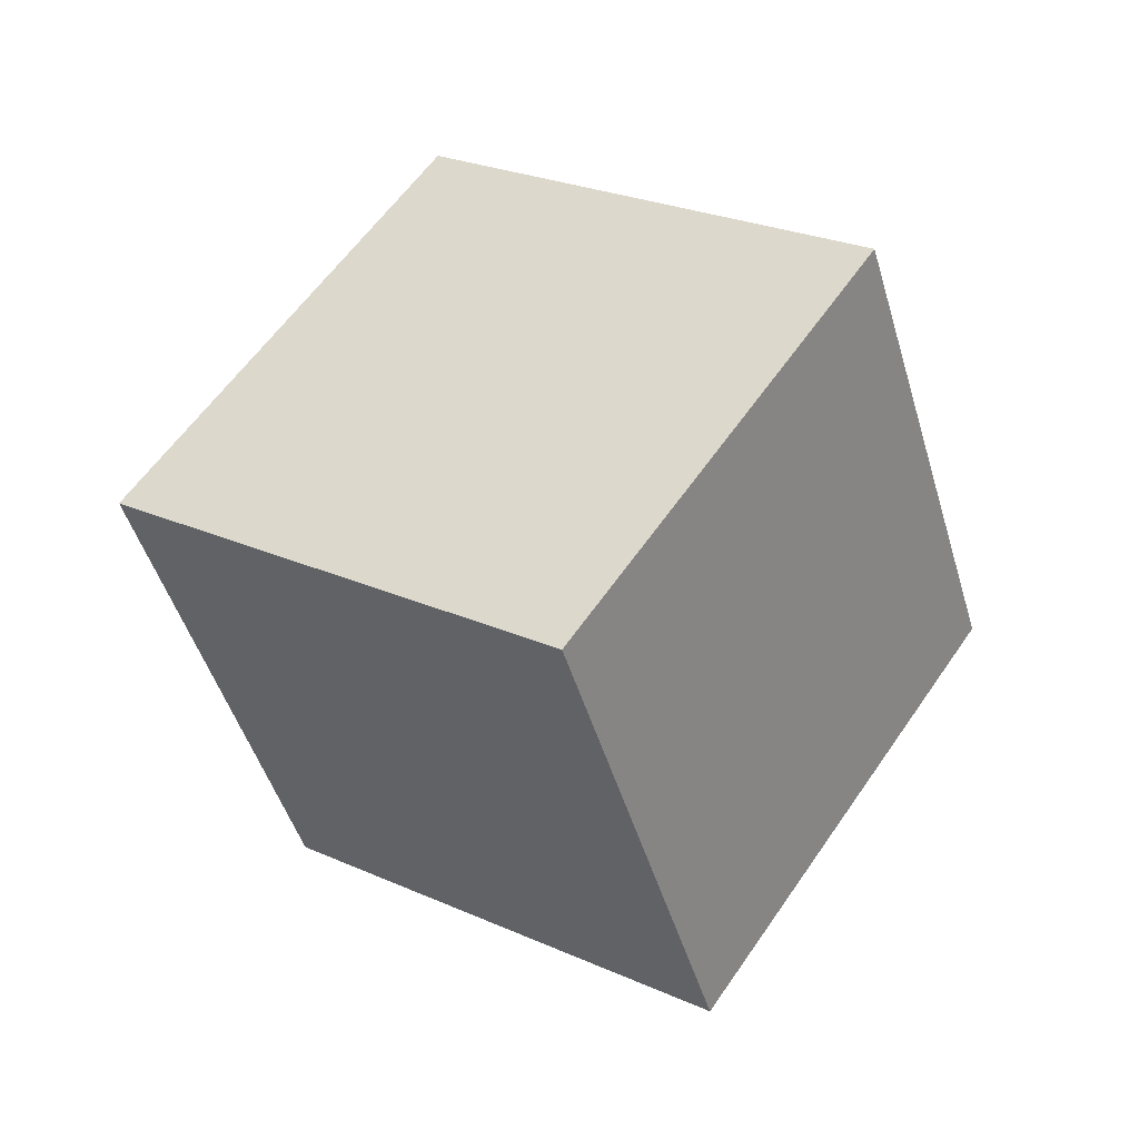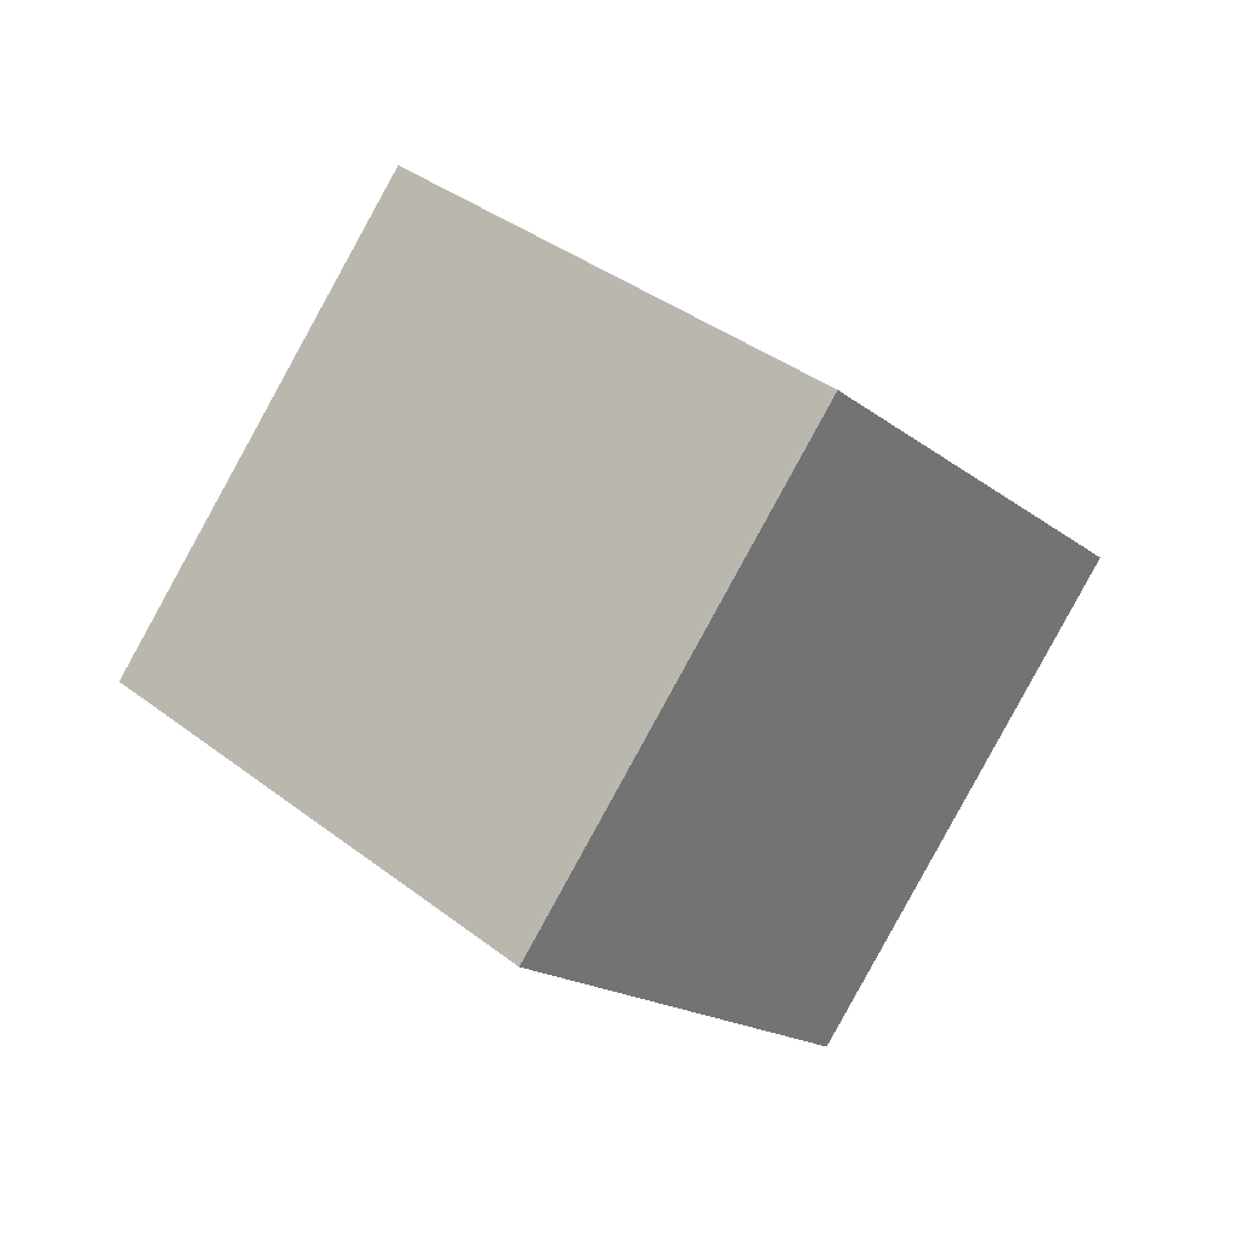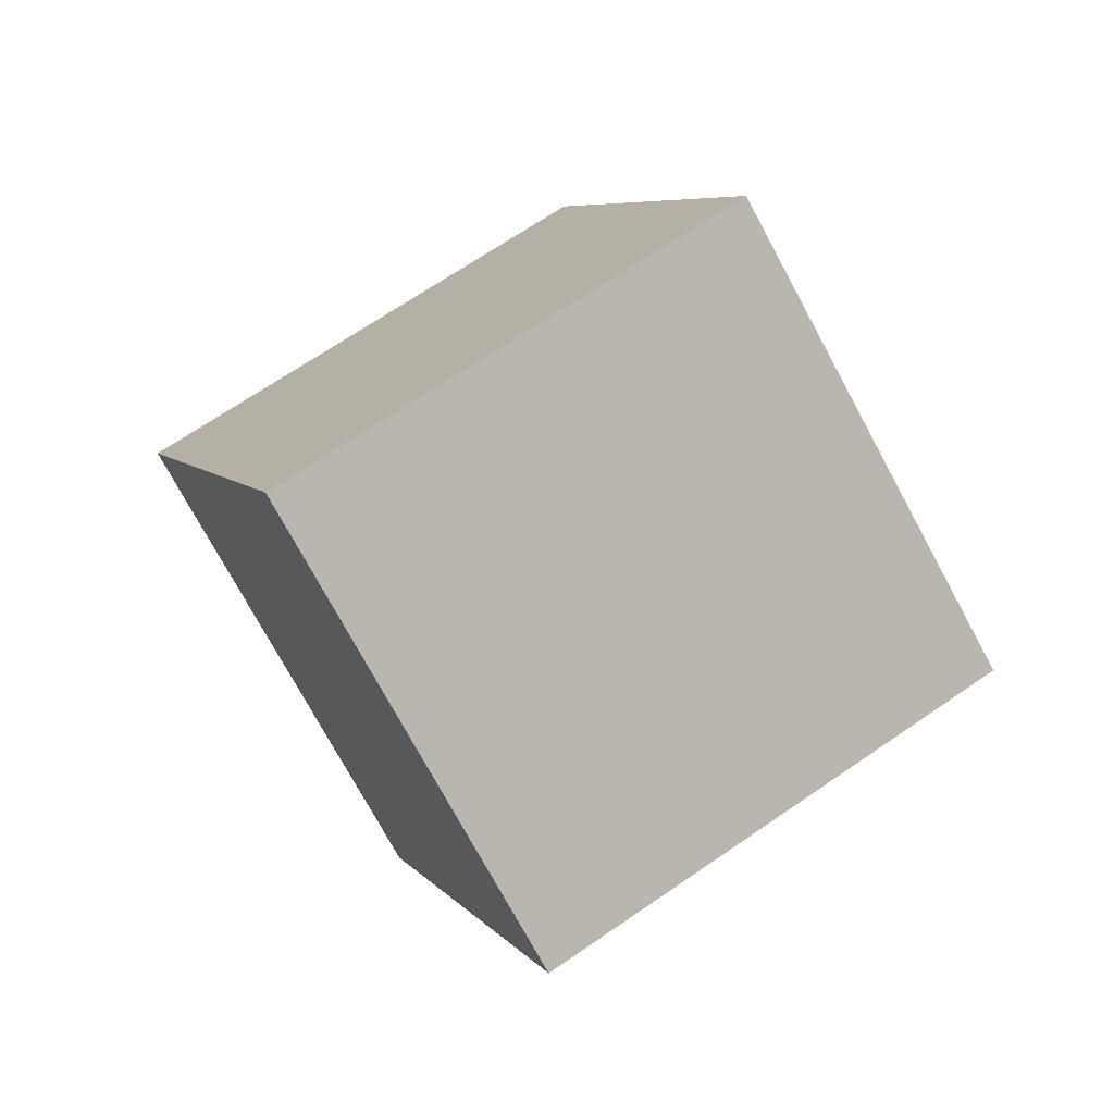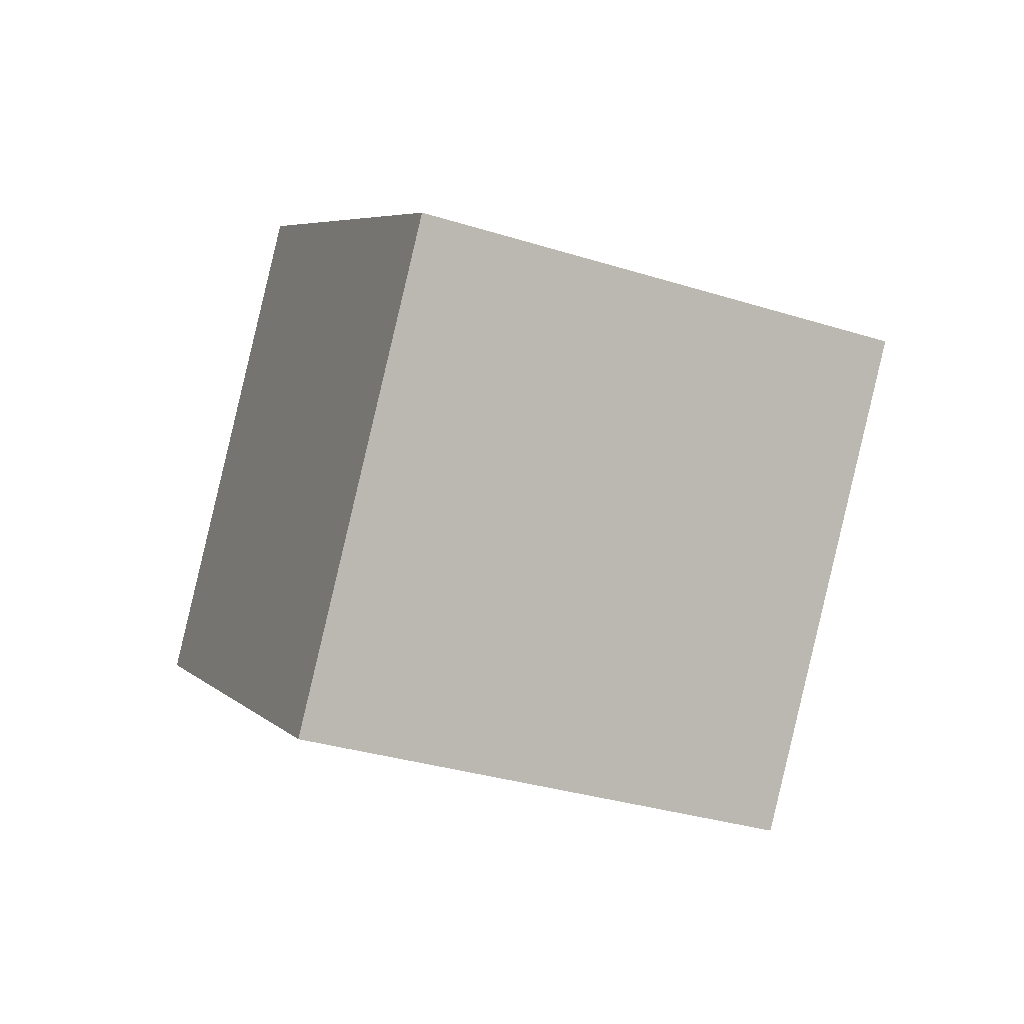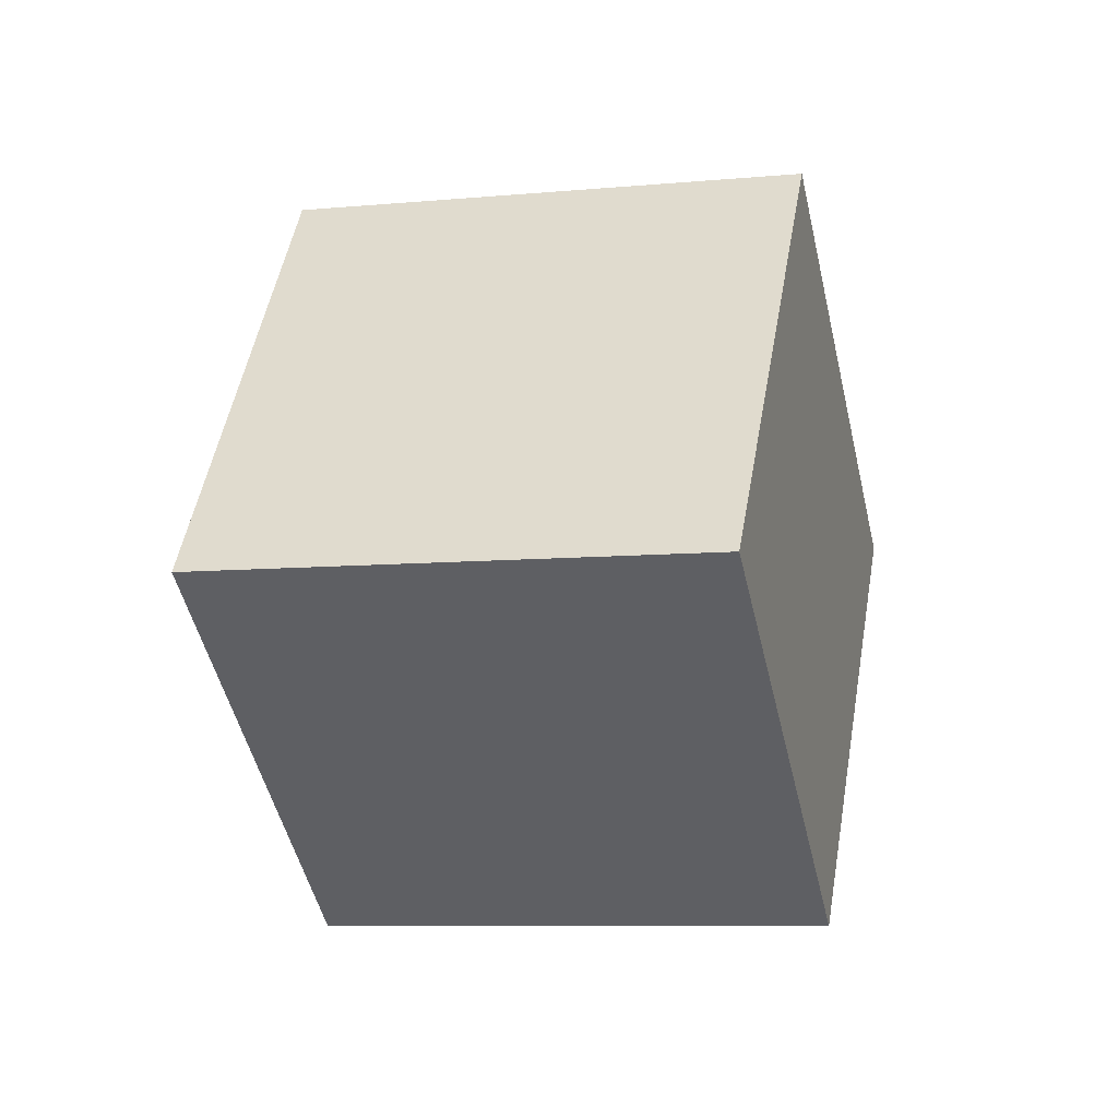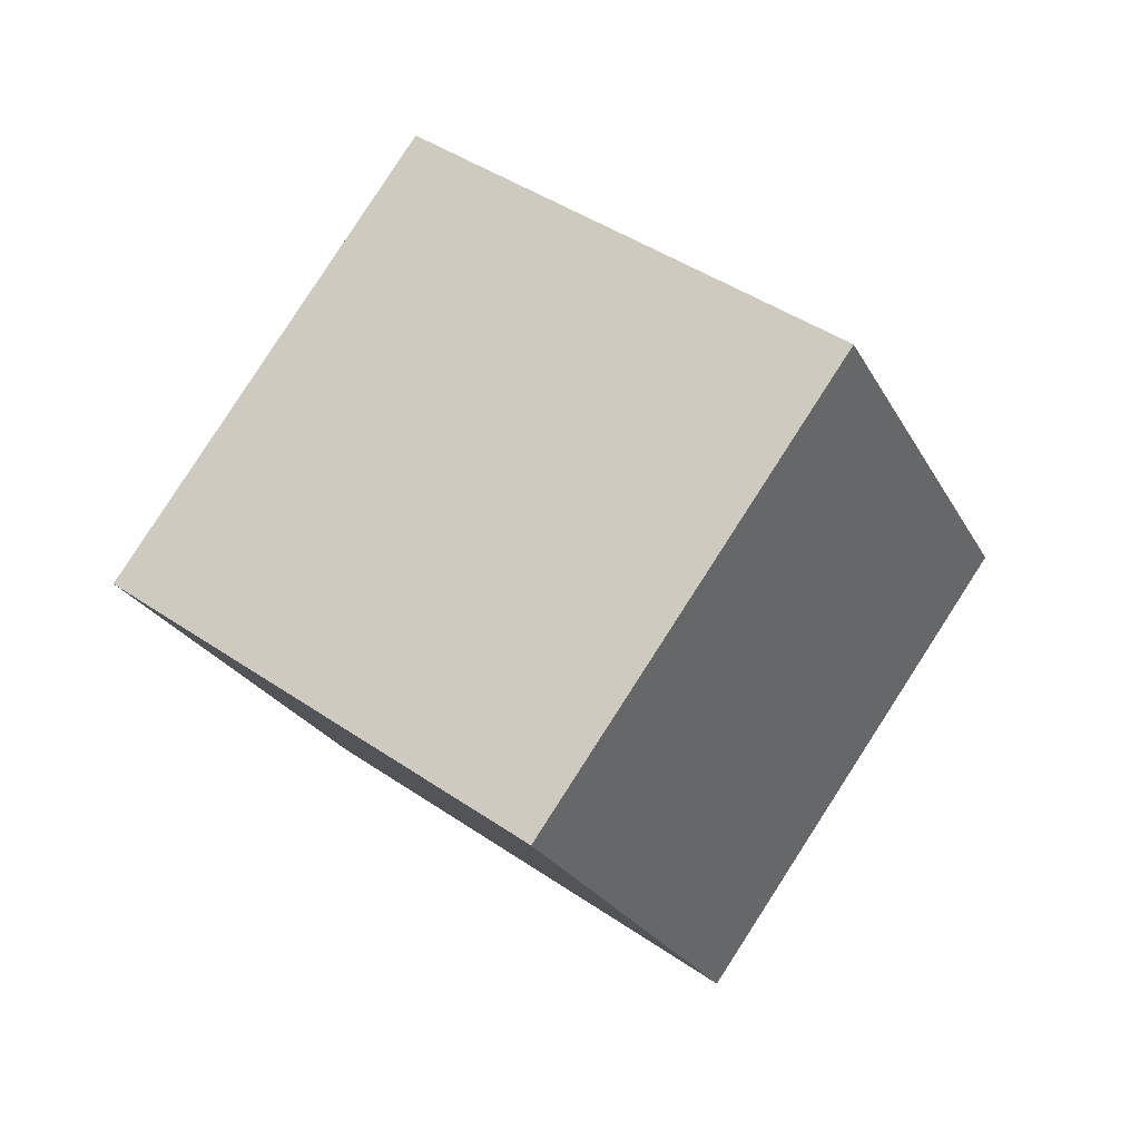
<metadata>
{"format":"obj","ext":"obj","renderer":"f3d","projection":"perspective","resolution":1024,"background":"white","views":[{"elev":-45.7,"azim":-36.3,"up":"+Z"},{"elev":-16.9,"azim":-20.3,"up":"+Z"},{"elev":66.1,"azim":3.3,"up":"+Z"},{"elev":-32.6,"azim":13.5,"up":"+Z"},{"elev":-10.1,"azim":-126.4,"up":"+Z"},{"elev":-65.5,"azim":165.3,"up":"+Y"}]}
</metadata>
<code>
g default
v -10.43 13.36 -3.042
v -6.234 7.815 6.954
v -0.848 20.87 -2.895
v 3.348 15.33 7.1
v 5.386 13.06 -9.849
v 9.582 7.513 0.1467
v -4.196 5.547 -9.995
v 0 0 0
g Cube1
f 1 2 4 3
f 3 4 6 5
f 5 6 8 7
f 7 8 2 1
f 2 8 6 4
f 7 1 3 5

</code>
